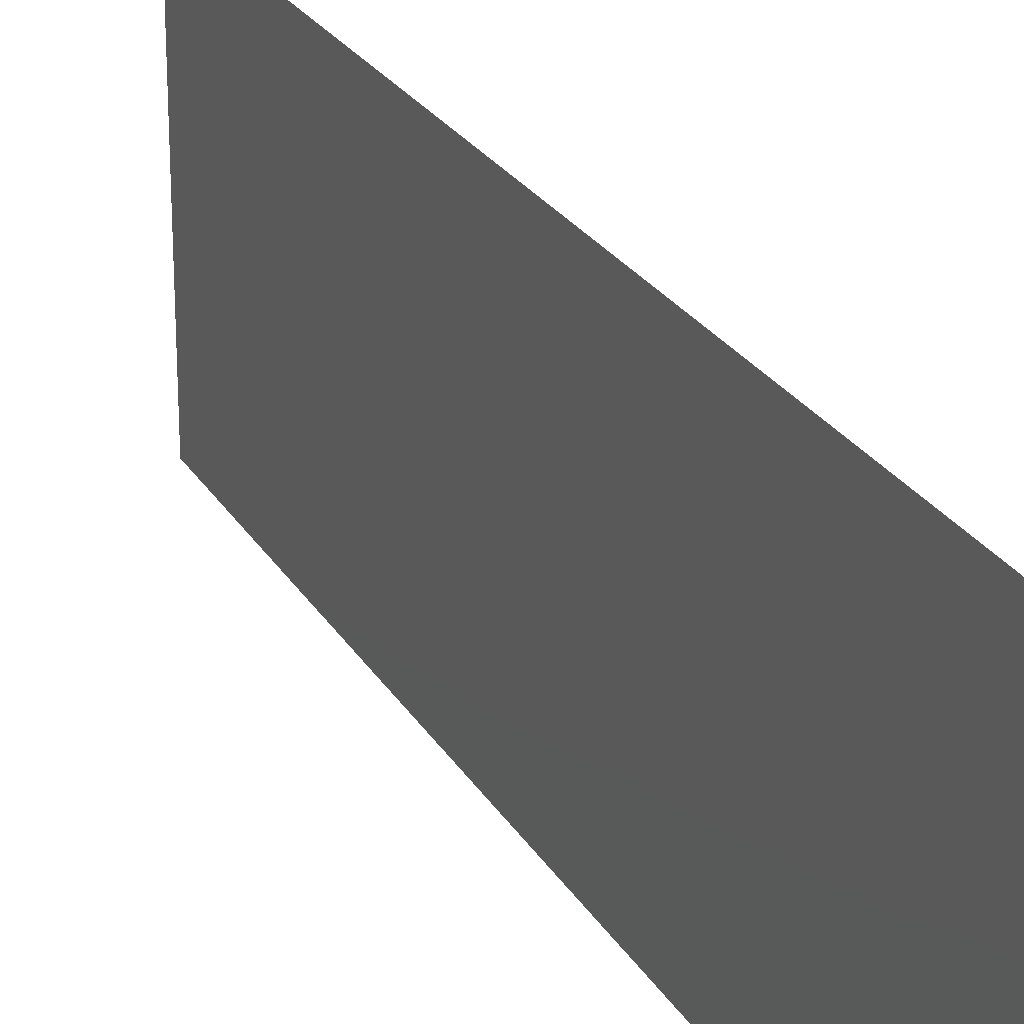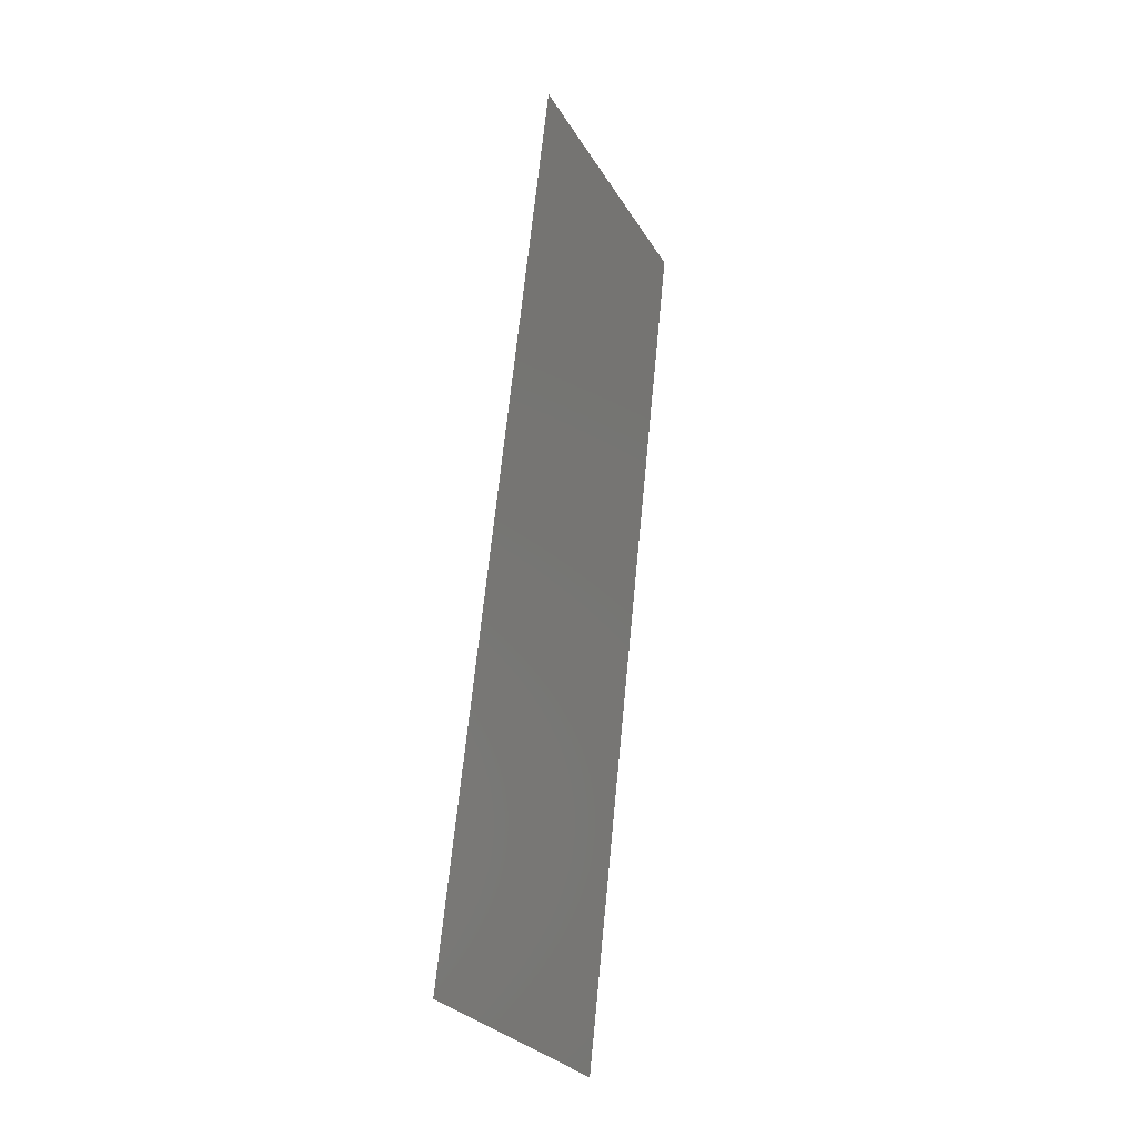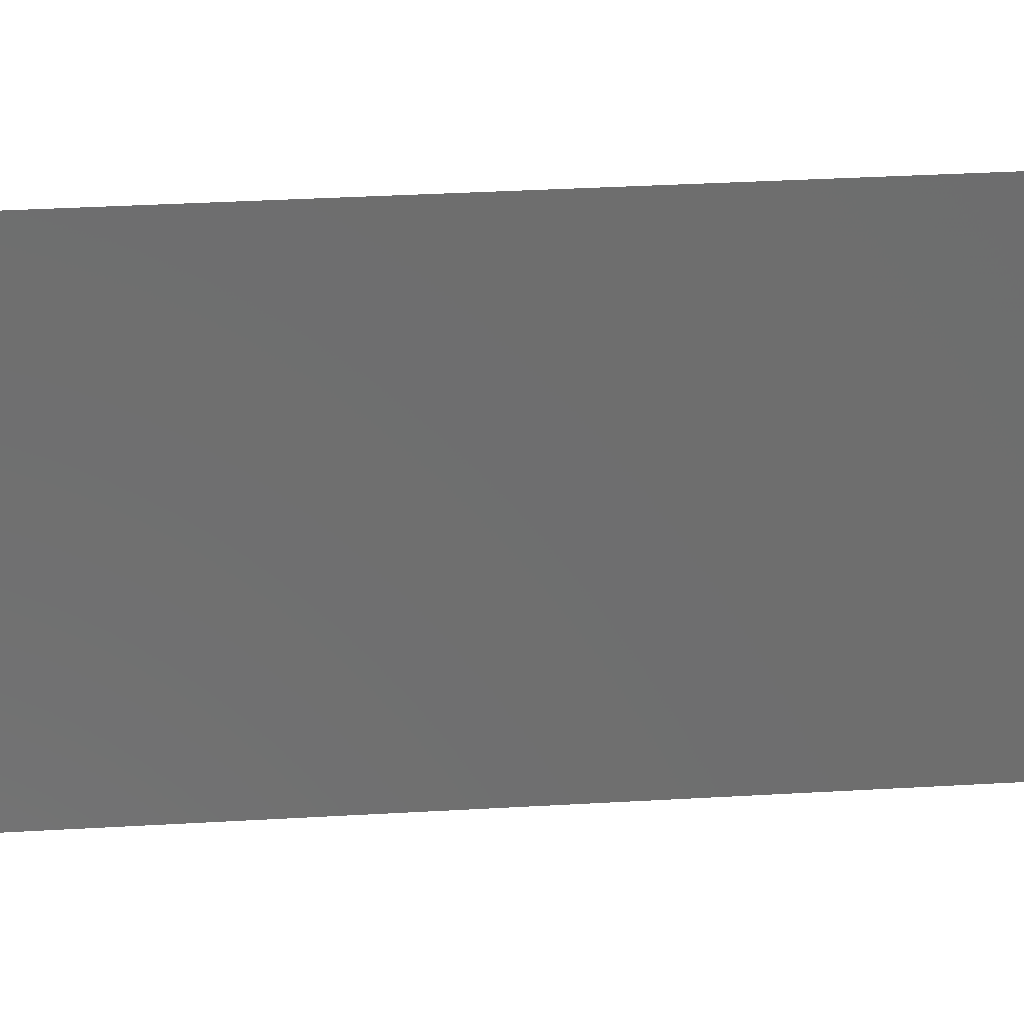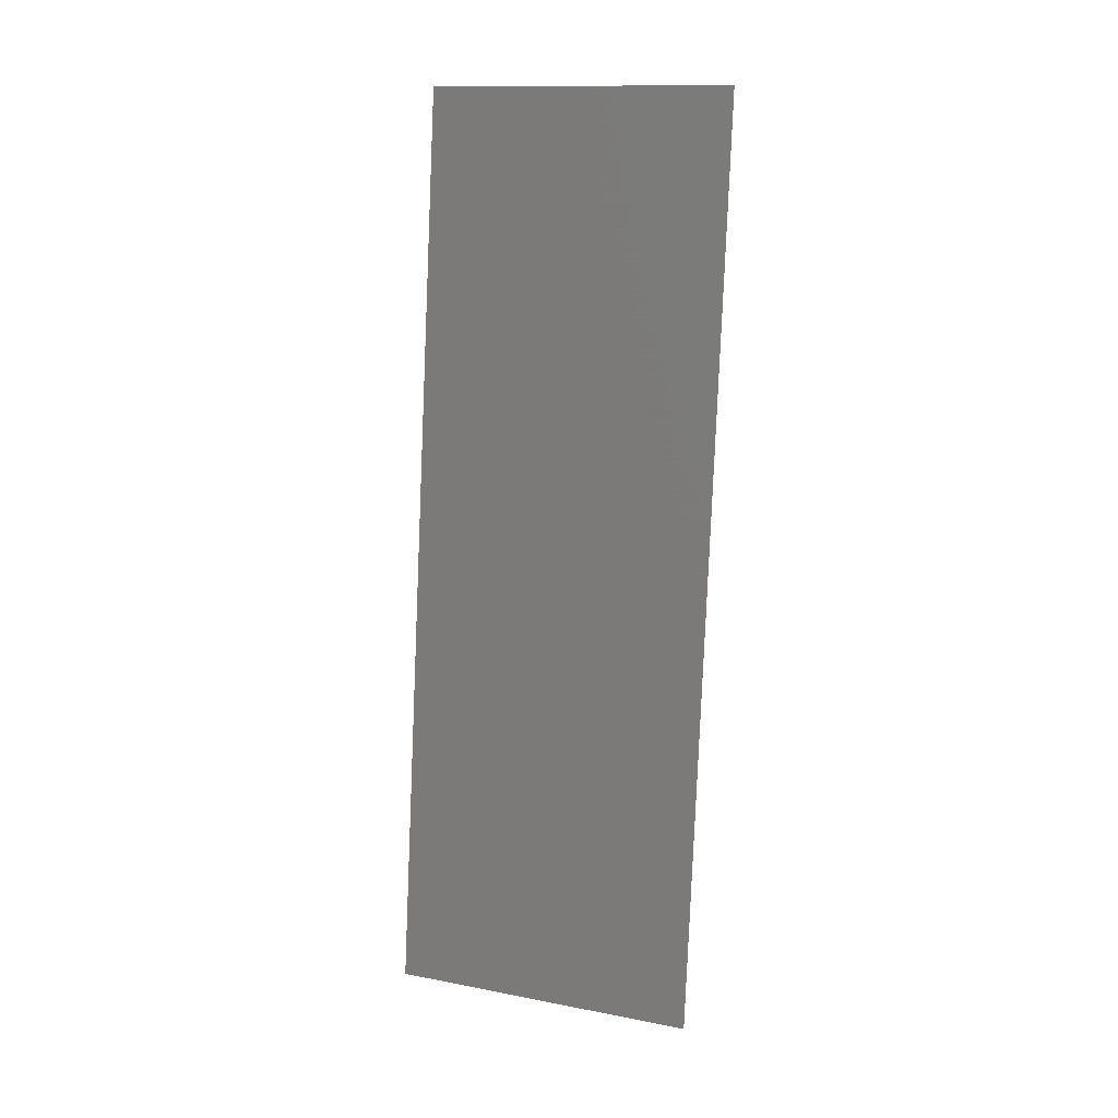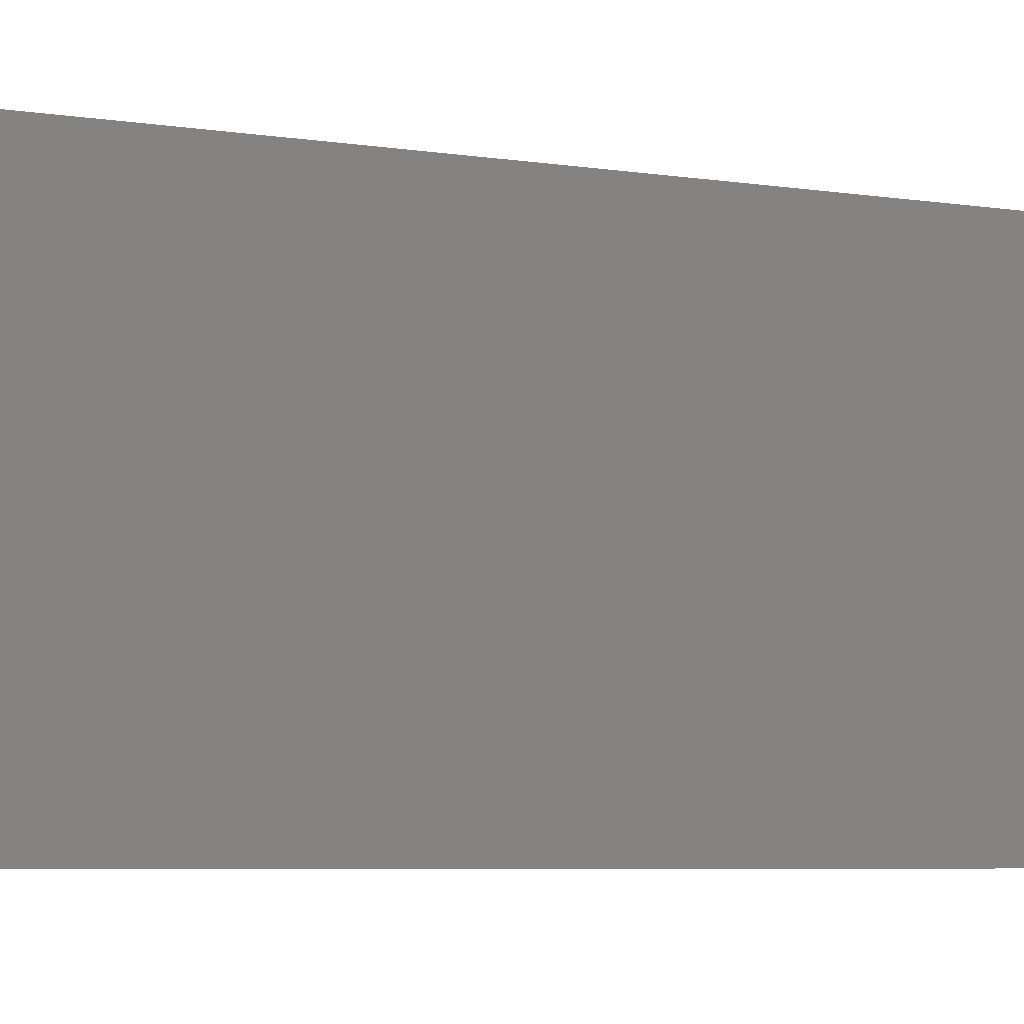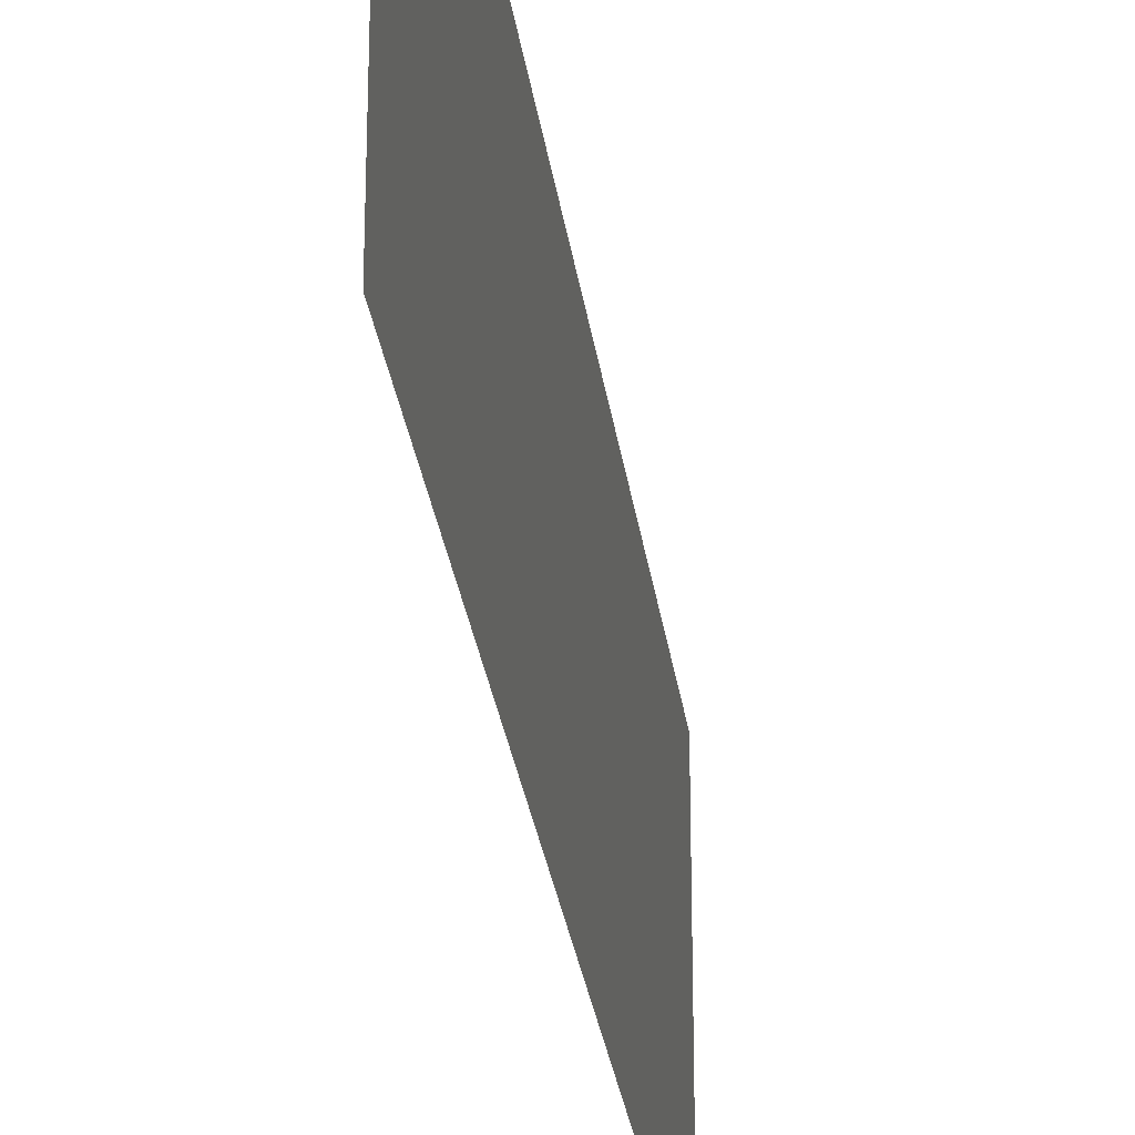
<metadata>
{"format":"stl","ext":"stl","renderer":"f3d","projection":"perspective","resolution":1024,"background":"white","views":[{"elev":24.0,"azim":150.7,"up":"+Z"},{"elev":-27.4,"azim":24.6,"up":"+Y"},{"elev":30.1,"azim":-101.2,"up":"+Z"},{"elev":13.8,"azim":-67.0,"up":"+Y"},{"elev":-4.7,"azim":52.6,"up":"+Z"},{"elev":-28.7,"azim":1.4,"up":"+Z"}]}
</metadata>
<code>
# stl→obj: 19 verts, 22 faces
v 0.009264 0.0117 0
v 0.008948 0.008777 0.01154
v 0.008 0 0
v 0.01306 0.04681 0.02
v 0.01337 0.04974 0.008464
v 0.01432 0.05852 0.02
v 0.01432 0.05852 0.01
v 0.01432 0.05852 0
v 0.008 0 0.01
v 0.008 0 0.02
v 0.009264 0.0117 0.02
v 0.01306 0.04681 0
v 0.01053 0.02341 0
v 0.01116 0.02926 0.01
v 0.009949 0.01804 0.01026
v 0.01053 0.02341 0.02
v 0.01179 0.03511 0.02
v 0.01237 0.04047 0.009744
v 0.01179 0.03511 0
f 1 2 3
f 4 5 6
f 7 5 8
f 9 2 10
f 10 2 11
f 8 5 12
f 13 14 15
f 15 14 16
f 16 14 17
f 17 14 18
f 13 15 1
f 12 18 19
f 17 18 4
f 11 15 16
f 19 14 13
f 18 14 19
f 18 5 4
f 15 2 1
f 11 2 15
f 12 5 18
f 3 2 9
f 6 5 7

</code>
